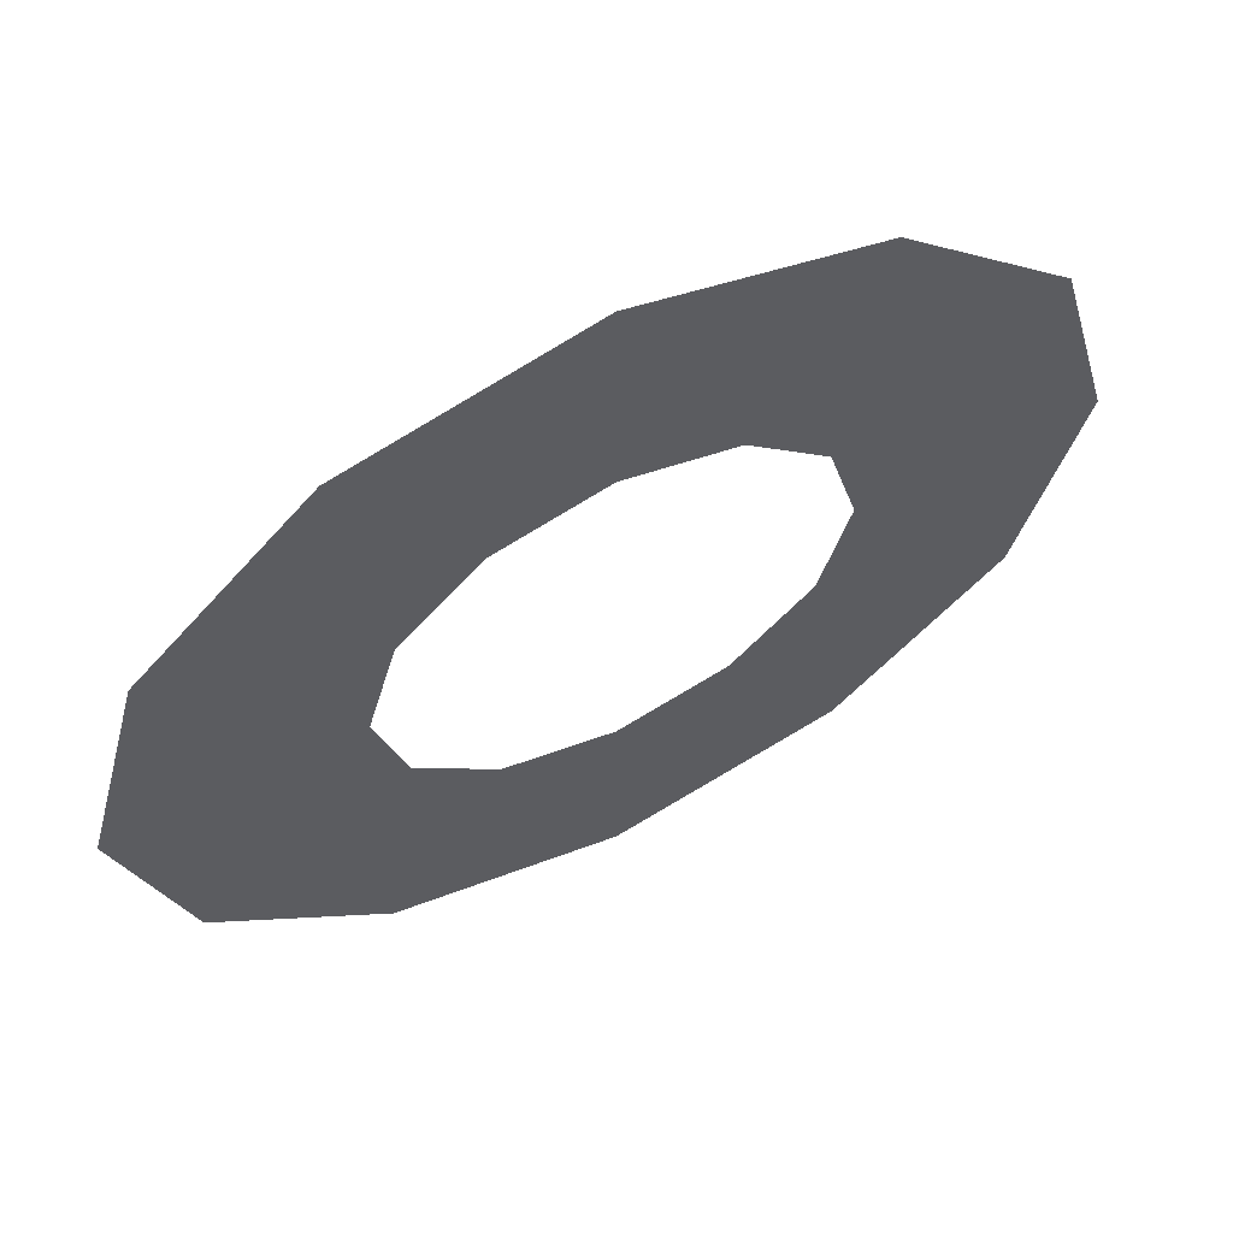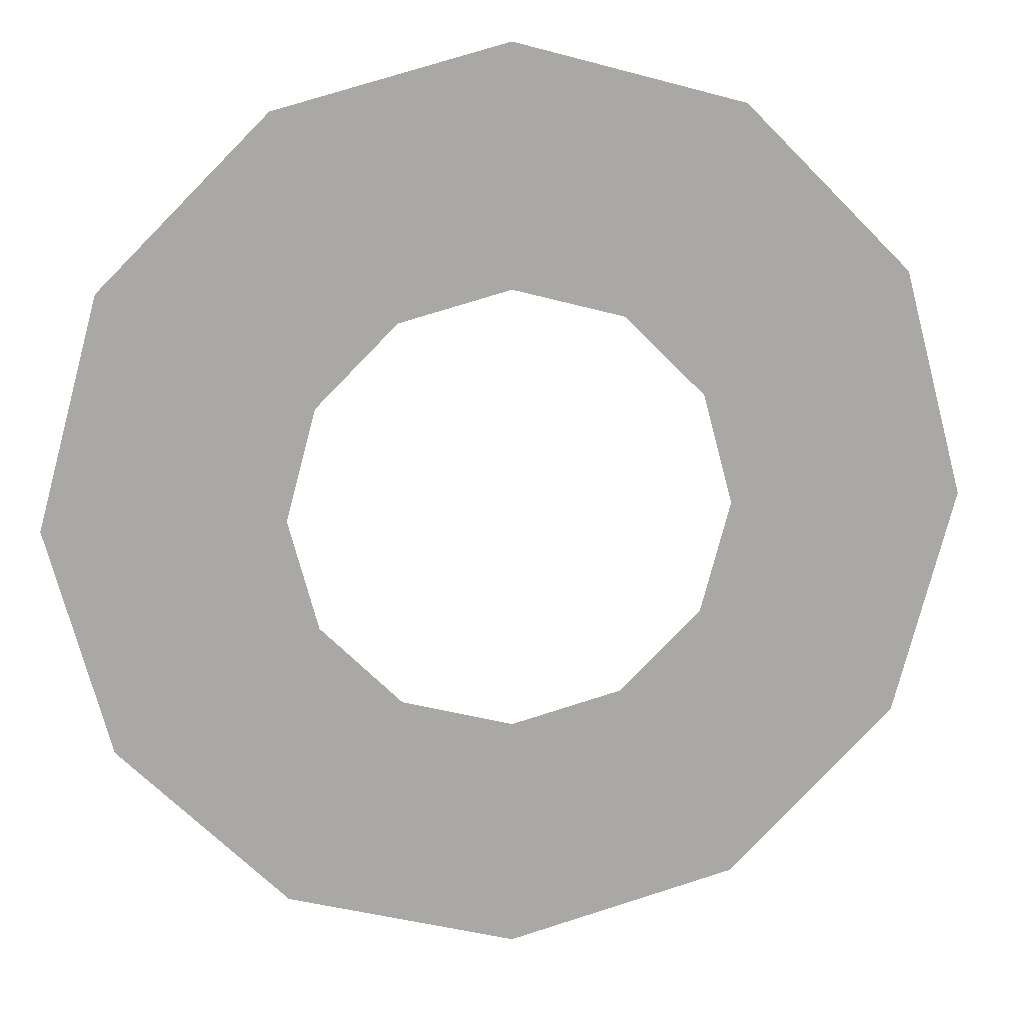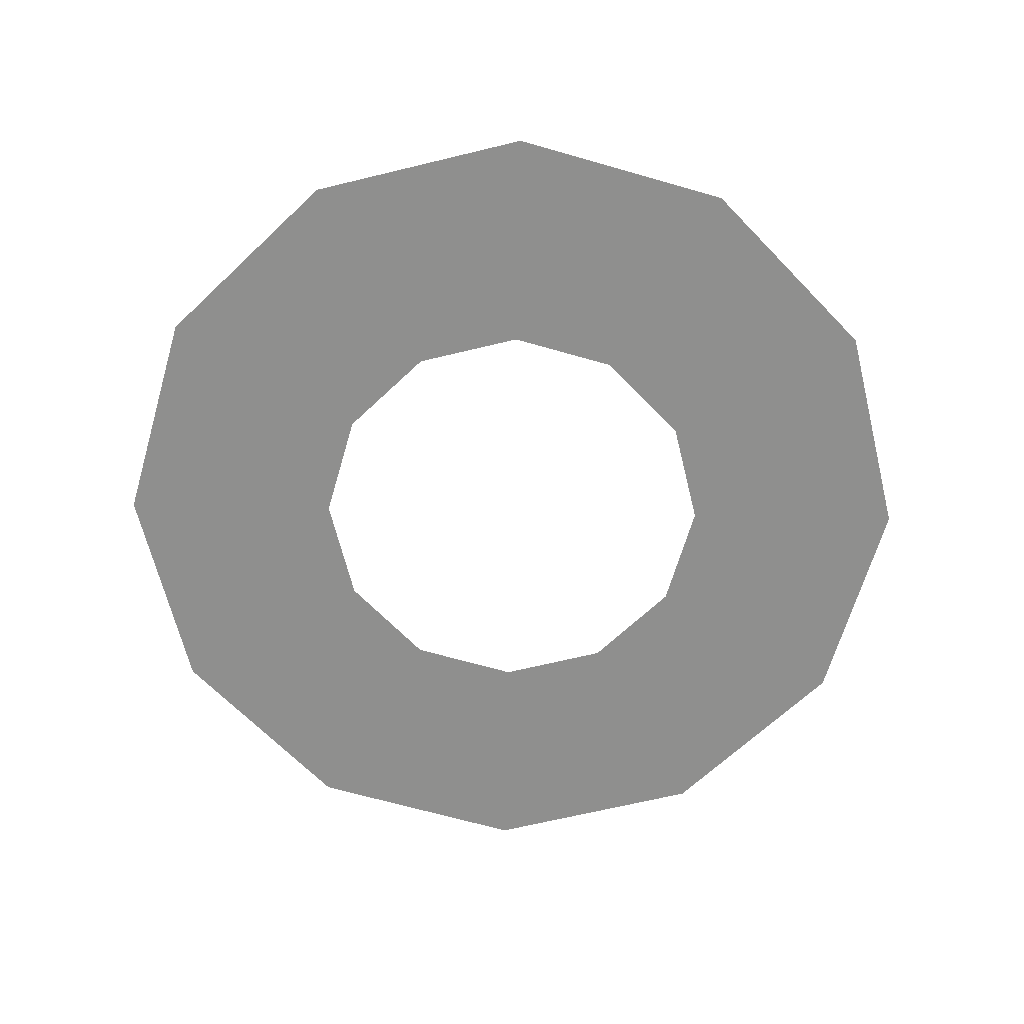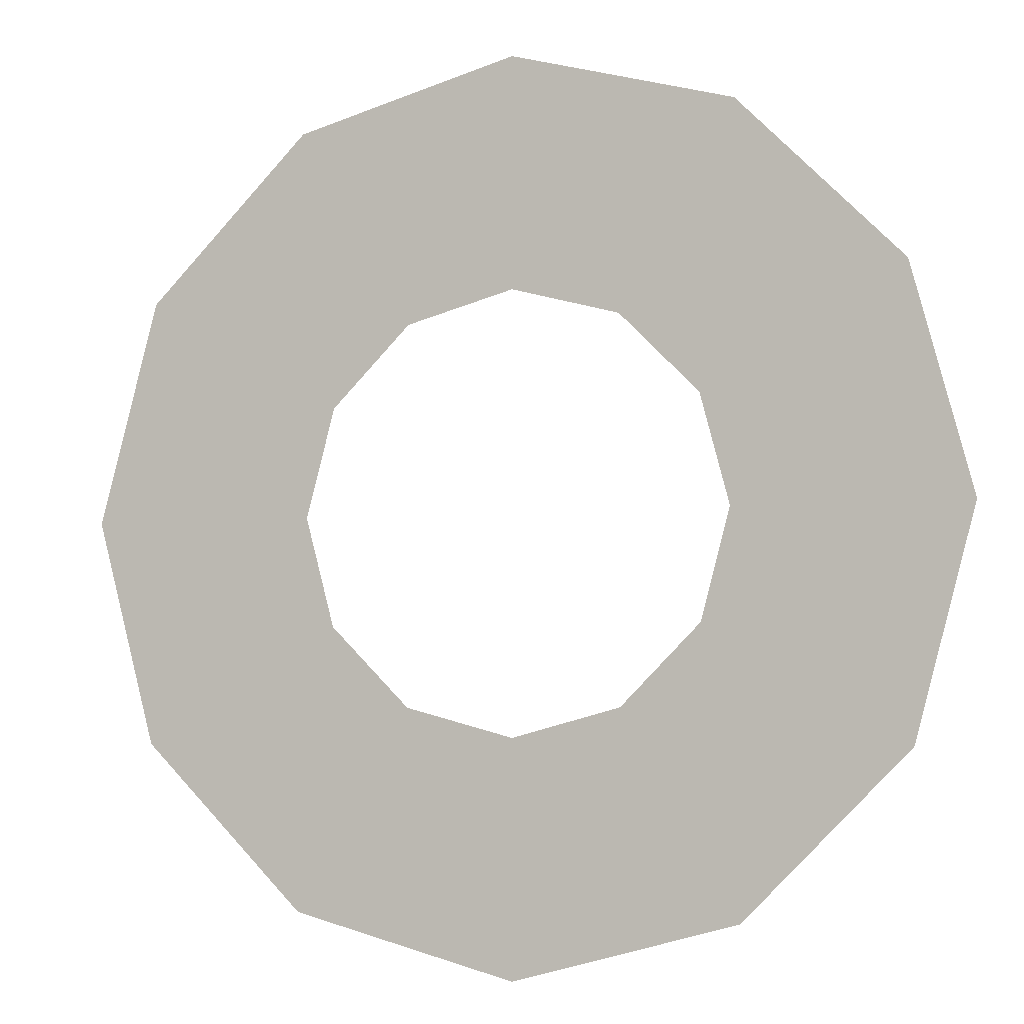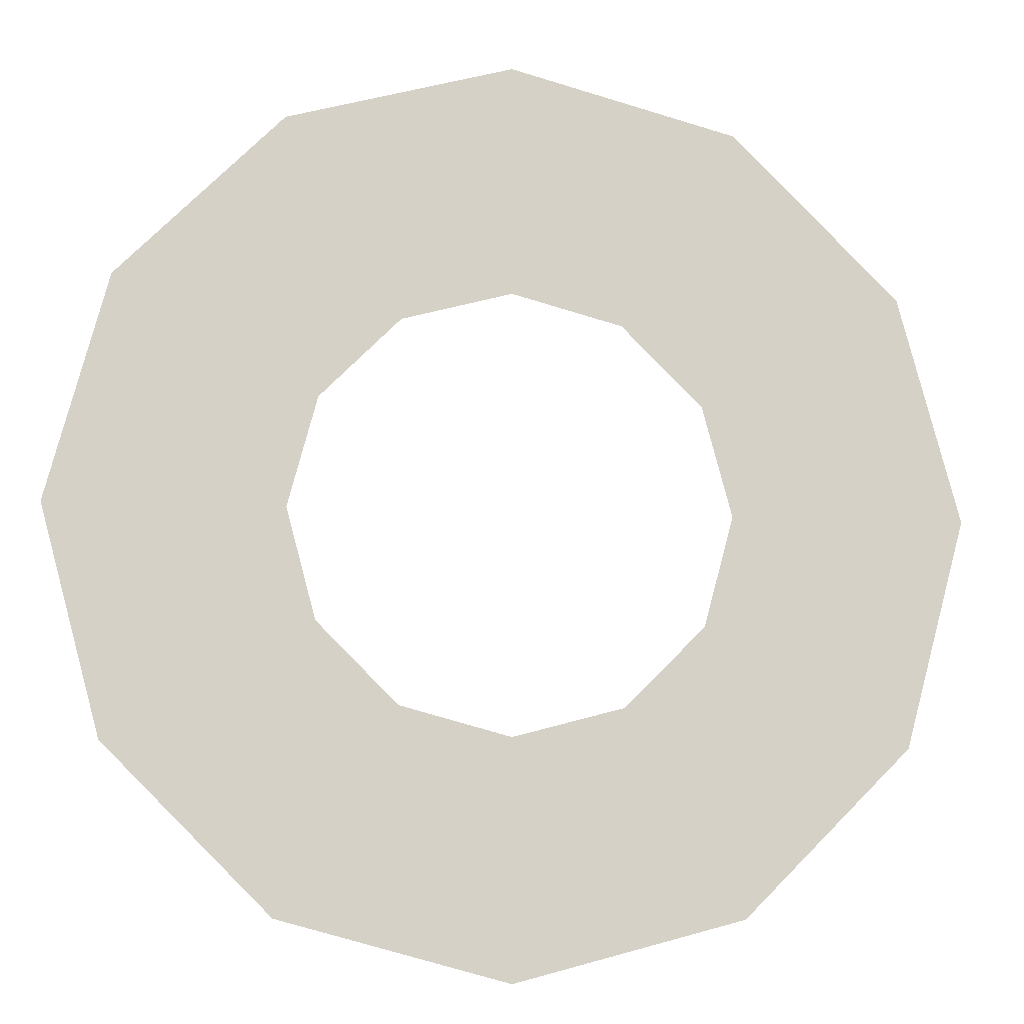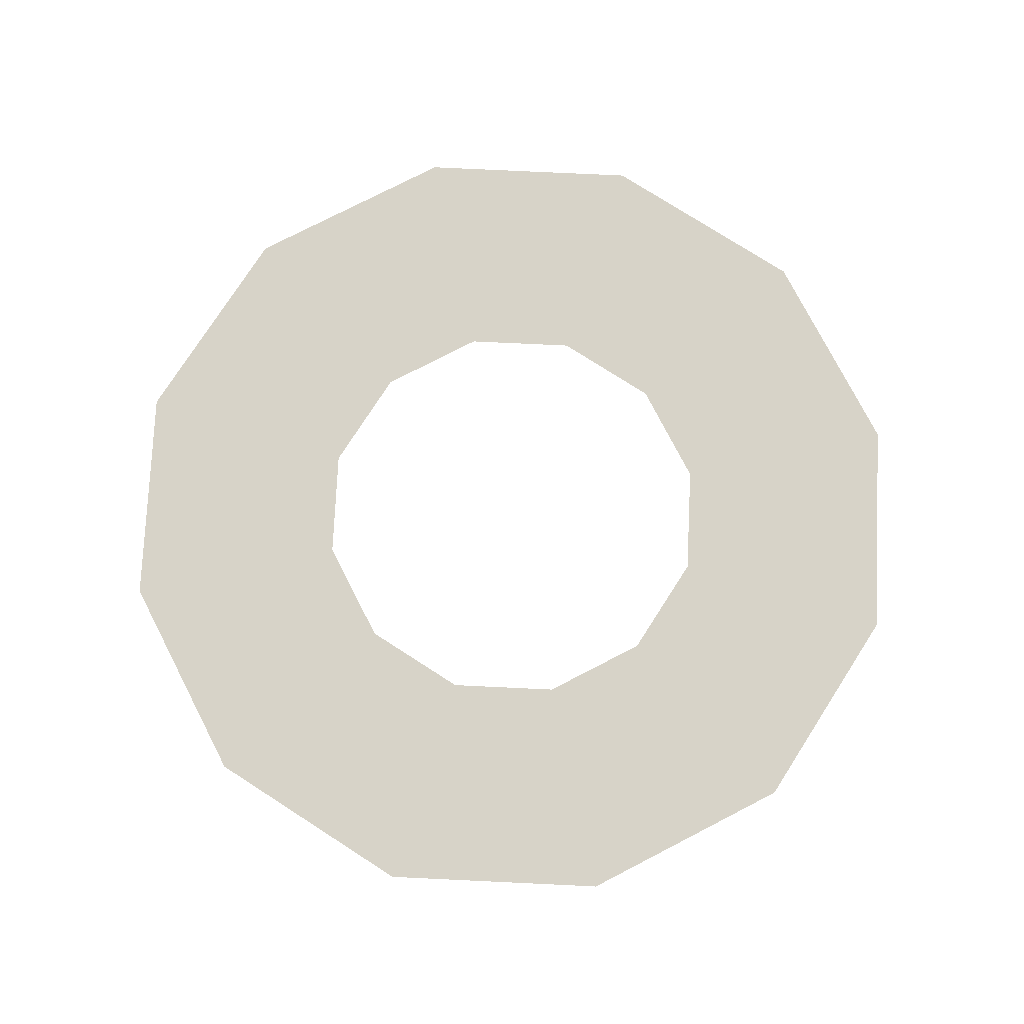
<metadata>
{"format":"obj","ext":"obj","renderer":"f3d","projection":"perspective","resolution":1024,"background":"white","views":[{"elev":62.8,"azim":-26.7,"up":"+Y"},{"elev":15.3,"azim":170.8,"up":"+Y"},{"elev":-65.2,"azim":-91.2,"up":"+Z"},{"elev":-4.7,"azim":20.1,"up":"+Y"},{"elev":-10.1,"azim":-7.7,"up":"+Y"},{"elev":76.6,"azim":-102.3,"up":"+Z"}]}
</metadata>
<code>
o Cylinder.002_Cylinder.015
v -1.623 1.484 3.87
v -1.479 1.445 3.87
v -1.374 1.34 3.87
v -1.335 1.197 3.87
v -1.374 1.053 3.87
v -1.479 0.9476 3.87
v -1.623 0.909 3.87
v -1.766 0.9476 3.87
v -1.872 1.053 3.87
v -1.91 1.197 3.87
v -1.872 1.34 3.87
v -1.766 1.445 3.87
v -1.553 1.317 3.87
v -1.623 1.336 3.87
v -1.502 1.266 3.87
v -1.483 1.197 3.87
v -1.502 1.127 3.87
v -1.553 1.076 3.87
v -1.623 1.057 3.87
v -1.692 1.076 3.87
v -1.743 1.127 3.87
v -1.762 1.197 3.87
v -1.743 1.266 3.87
v -1.692 1.317 3.87
f 14 13 2 1
f 13 15 3 2
f 15 16 4 3
f 16 17 5 4
f 17 18 6 5
f 18 19 7 6
f 19 20 8 7
f 20 21 9 8
f 21 22 10 9
f 22 23 11 10
f 23 24 12 11
f 24 14 1 12

</code>
